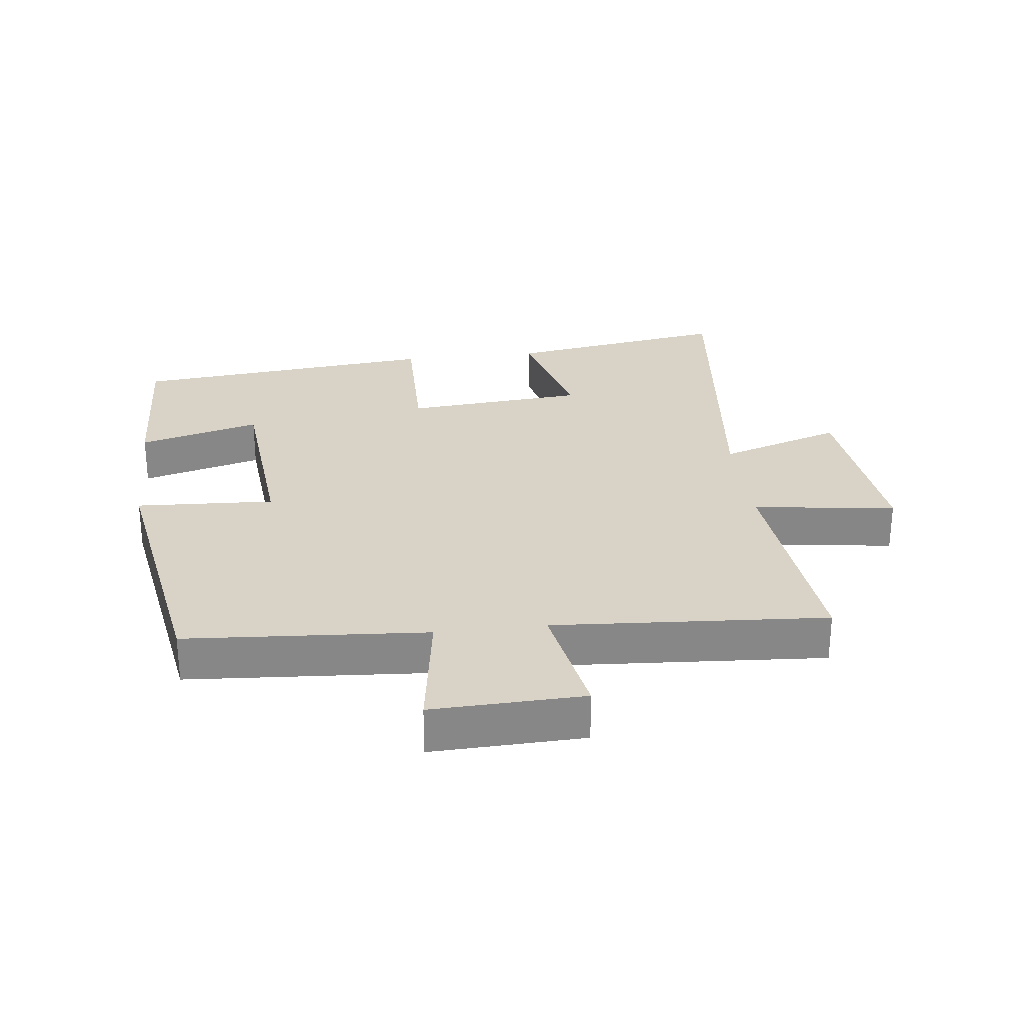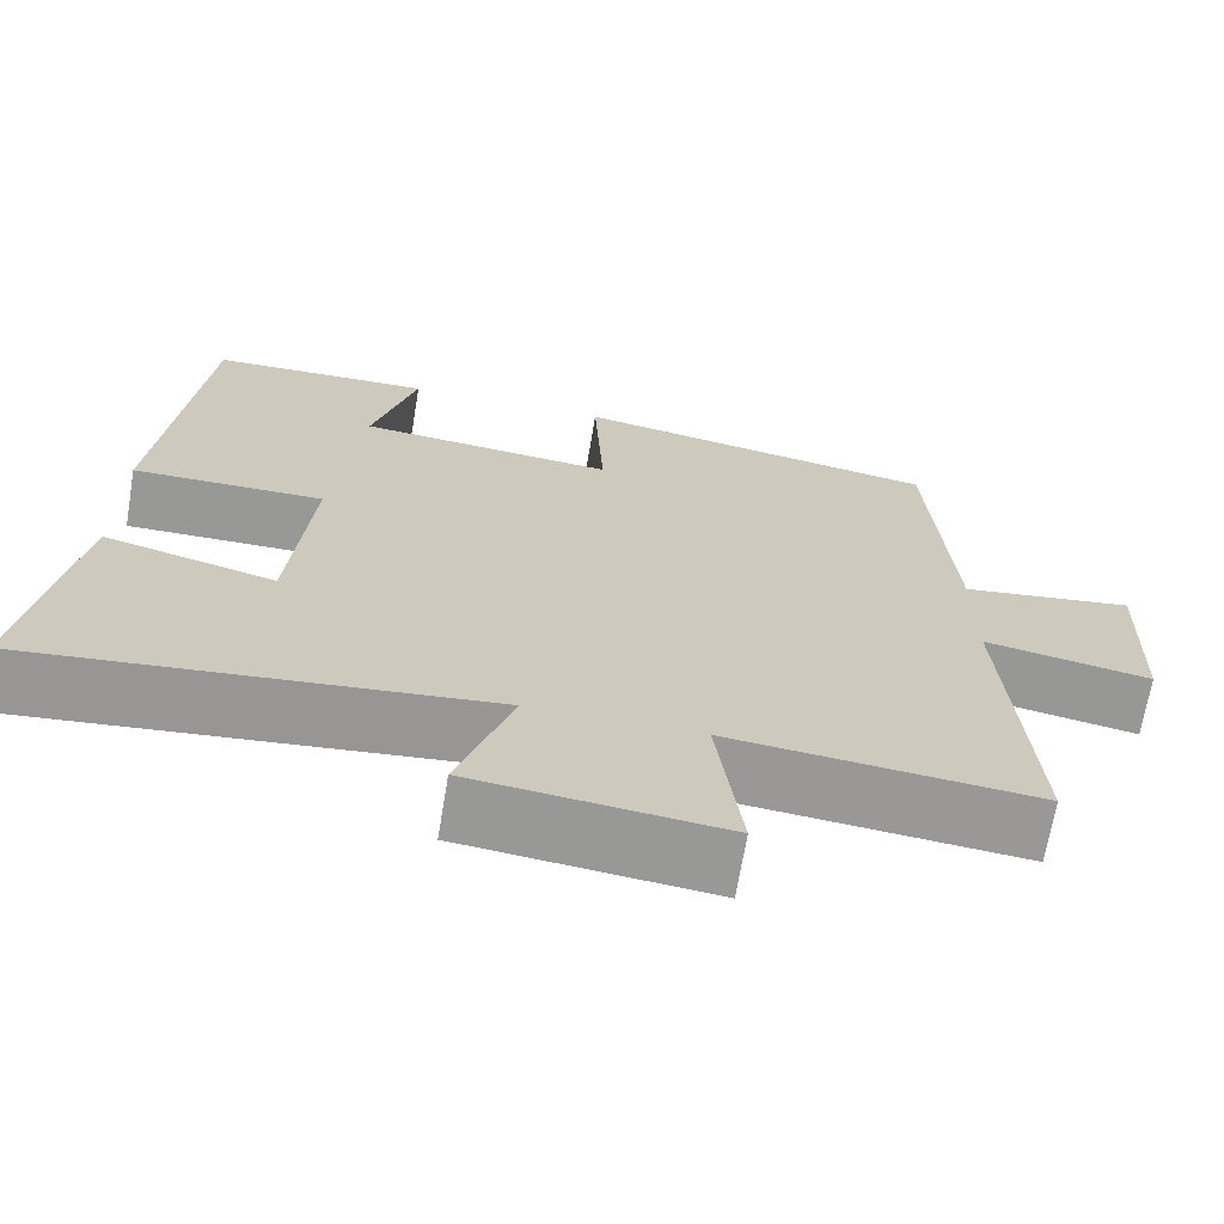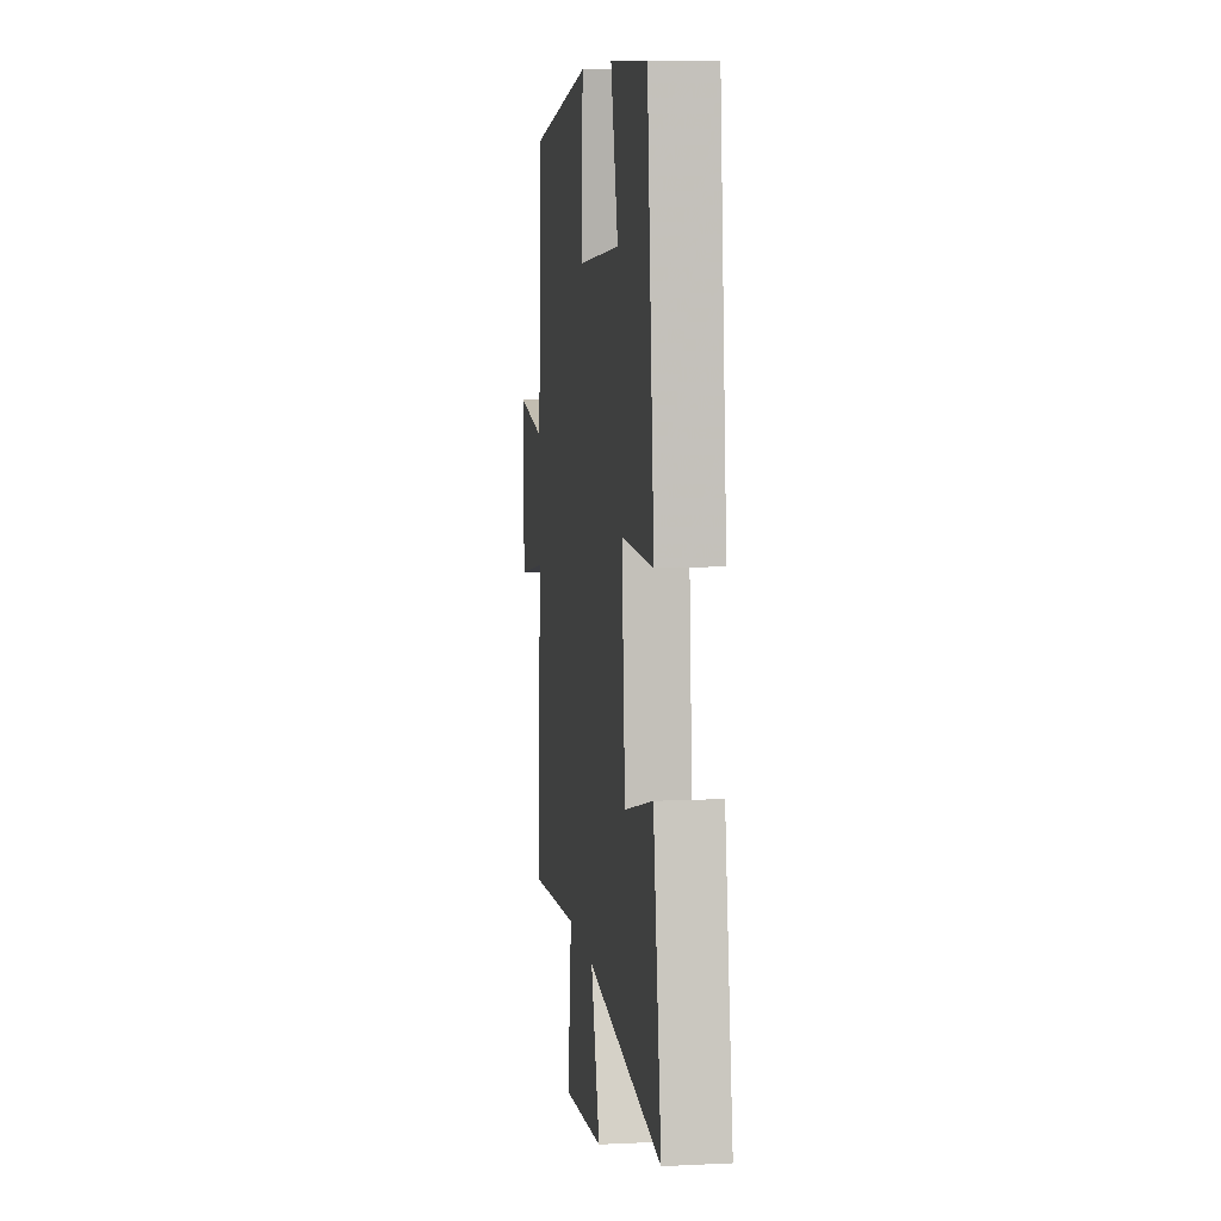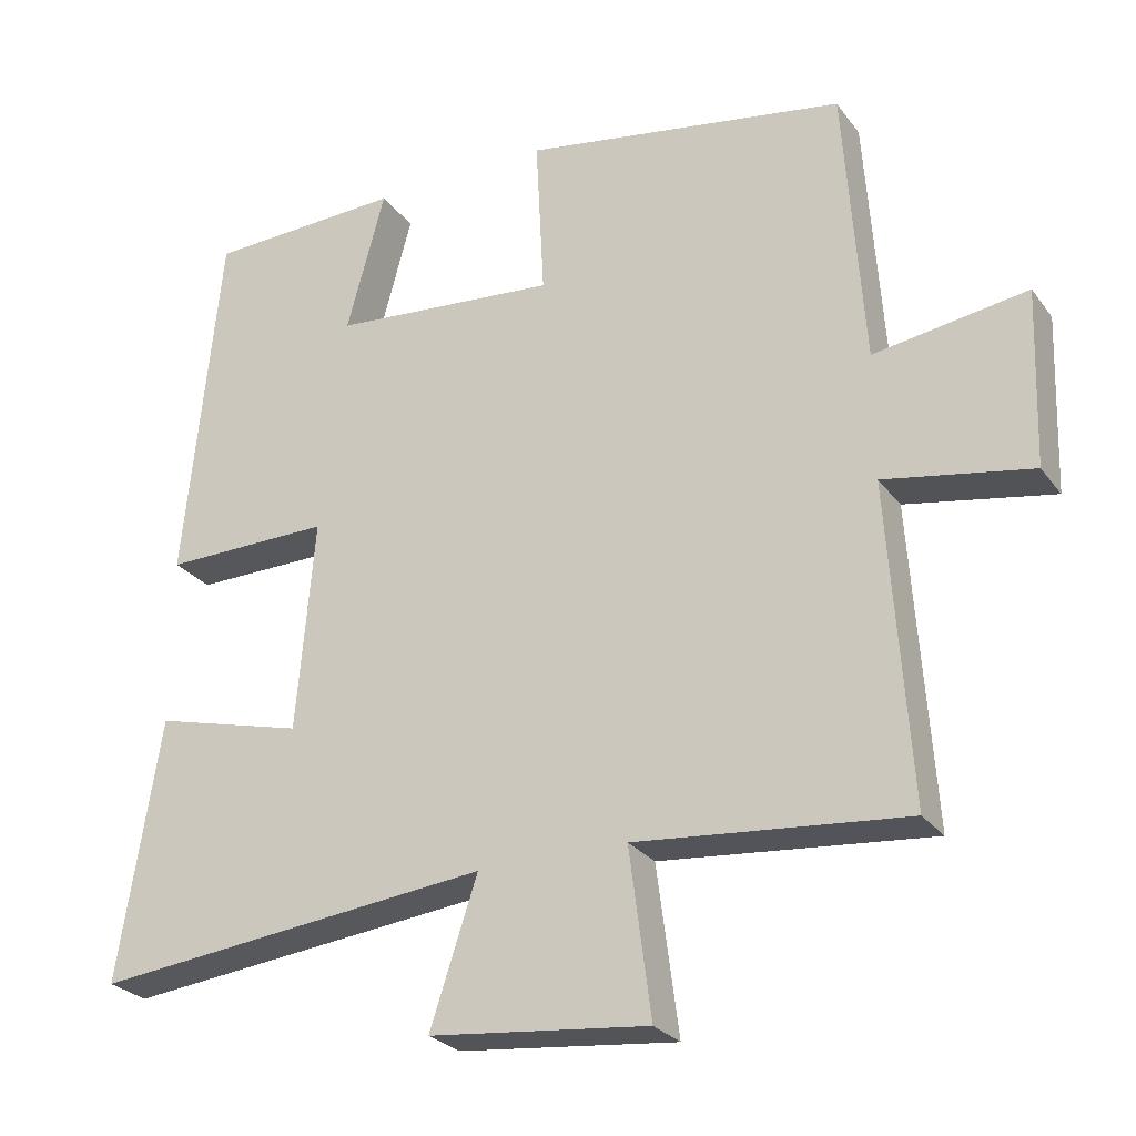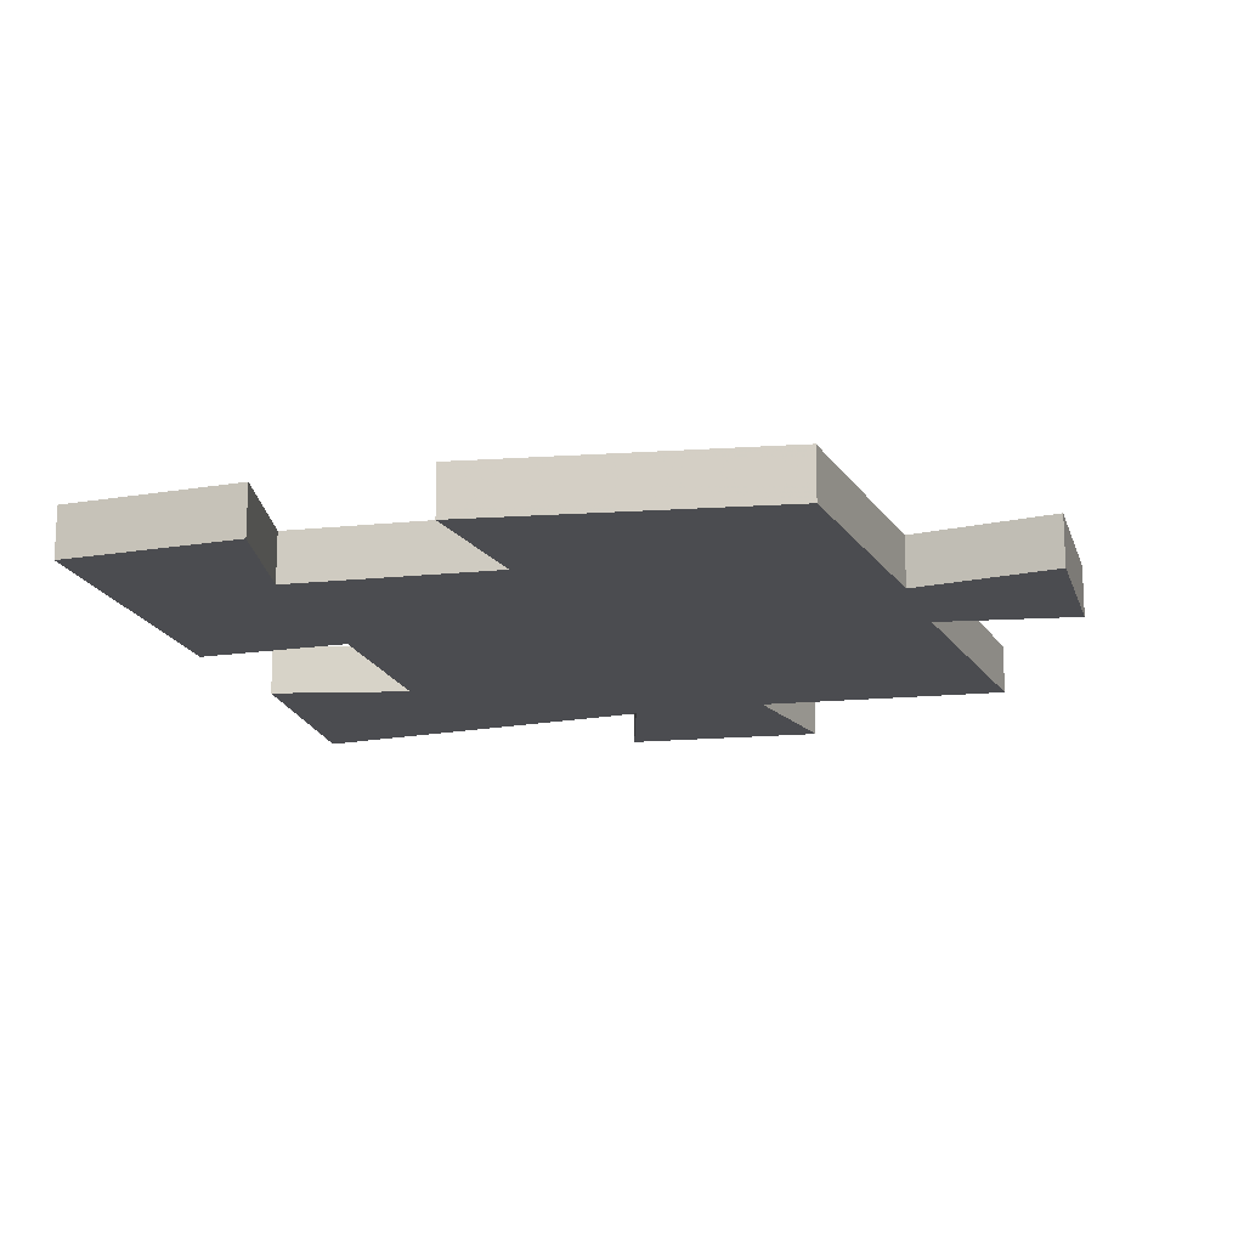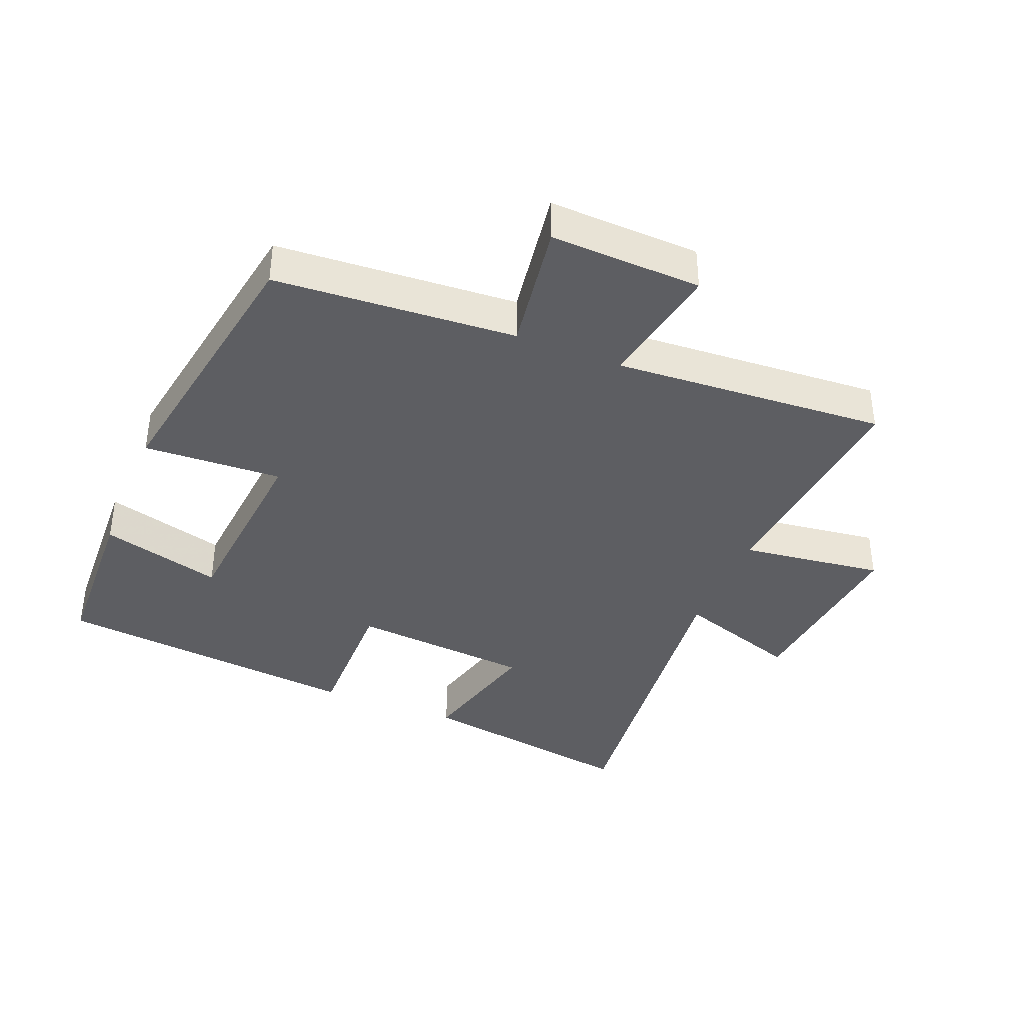
<metadata>
{"format":"obj","ext":"obj","renderer":"f3d","projection":"perspective","resolution":1024,"background":"white","views":[{"elev":27.8,"azim":83.2,"up":"+Y"},{"elev":-68.5,"azim":-9.5,"up":"+Z"},{"elev":8.3,"azim":-97.6,"up":"+Z"},{"elev":-26.4,"azim":28.3,"up":"+Z"},{"elev":-15.2,"azim":17.7,"up":"+Y"},{"elev":-38.8,"azim":67.8,"up":"+Y"}]}
</metadata>
<code>
v -0.556 0.07 -0.558
v -0.5 0.07 -0.212
v -0.301 0.07 -0.263
v -0.277 0.07 0.017
v -0.5 0.07 0.014
v -0.452 0.07 0.49
v -0.193 0.07 0.5
v -0.244 0.07 0.312
v 0.056 0.07 0.286
v 0.045 0.07 0.5
v 0.474 0.07 0.428
v 0.5 0.07 0.056
v 0.703 0.07 0.087
v 0.695 0.07 -0.147
v 0.5 0.07 -0.112
v 0.528 0.07 -0.533
v 0.17 0.07 -0.5
v 0.199 0.07 -0.721
v -0.091 0.07 -0.691
v -0.028 0.07 -0.5
v -0.556 0 -0.558
v -0.5 0 -0.212
v -0.301 0 -0.263
v -0.277 0 0.017
v -0.5 0 0.014
v -0.452 0 0.49
v -0.193 0 0.5
v -0.244 0 0.312
v 0.056 0 0.286
v 0.045 0 0.5
v 0.474 0 0.428
v 0.5 0 0.056
v 0.703 0 0.087
v 0.695 0 -0.147
v 0.5 0 -0.112
v 0.528 0 -0.533
v 0.17 0 -0.5
v 0.199 0 -0.721
v -0.091 0 -0.691
v -0.028 0 -0.5
f 17 18 19 20
f 15 16 17
f 15 17 20
f 12 13 14 15
f 9 10 11 12
f 8 9 12 15
f 5 6 7 8
f 4 5 8
f 3 4 8 15
f 20 1 2 3
f 3 15 20
f 40 39 38 37
f 37 36 35
f 40 37 35
f 35 34 33 32
f 32 31 30 29
f 35 32 29 28
f 28 27 26 25
f 28 25 24
f 35 28 24 23
f 23 22 21 40
f 40 35 23
f 1 21 22 2
f 2 22 23 3
f 3 23 24 4
f 4 24 25 5
f 5 25 26 6
f 6 26 27 7
f 7 27 28 8
f 8 28 29 9
f 9 29 30 10
f 10 30 31 11
f 11 31 32 12
f 12 32 33 13
f 13 33 34 14
f 14 34 35 15
f 15 35 36 16
f 16 36 37 17
f 17 37 38 18
f 18 38 39 19
f 19 39 40 20
f 20 40 21 1

</code>
